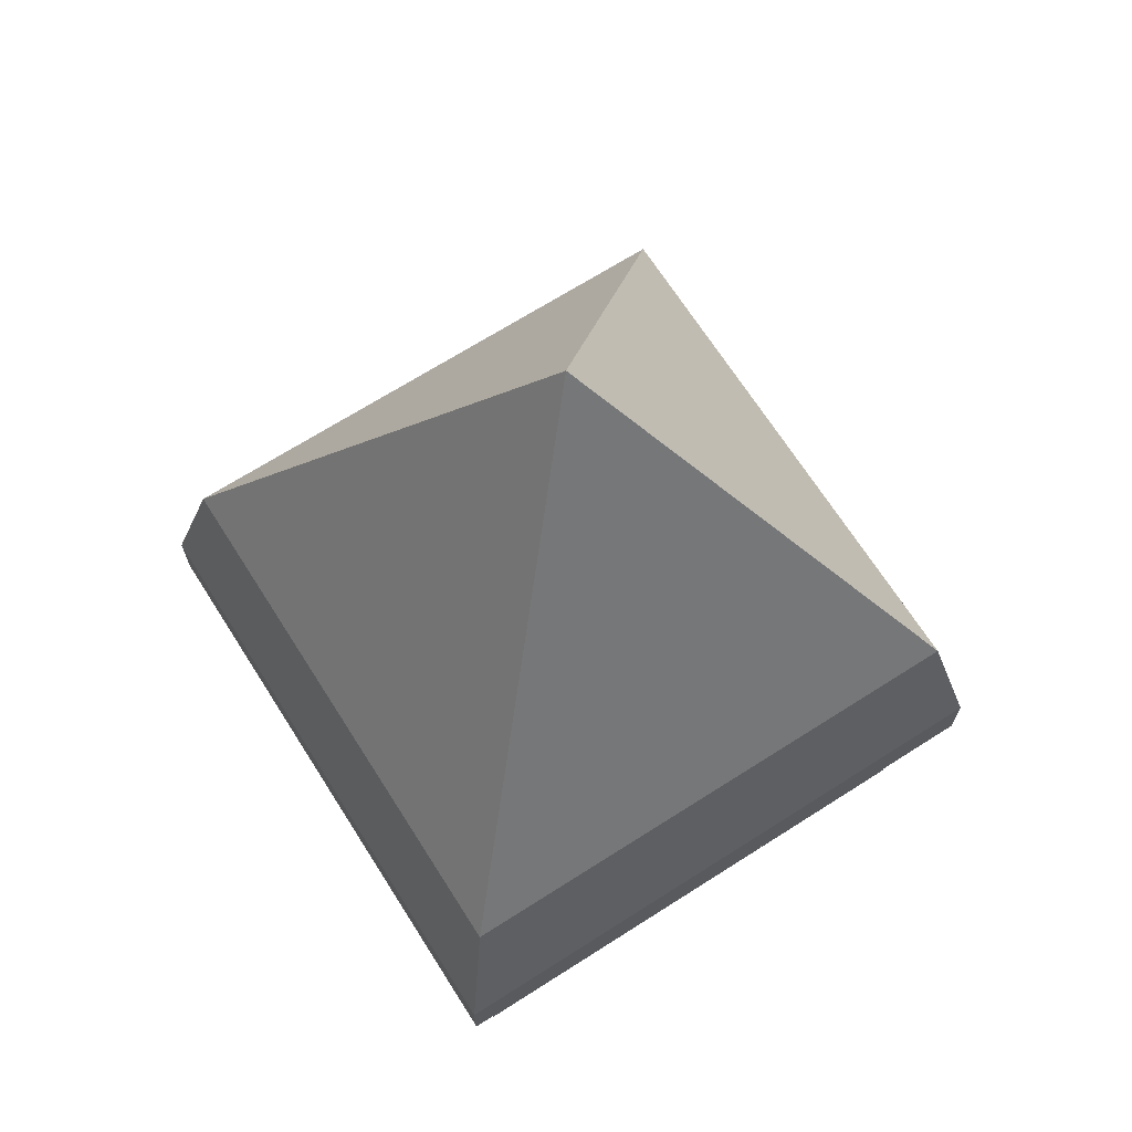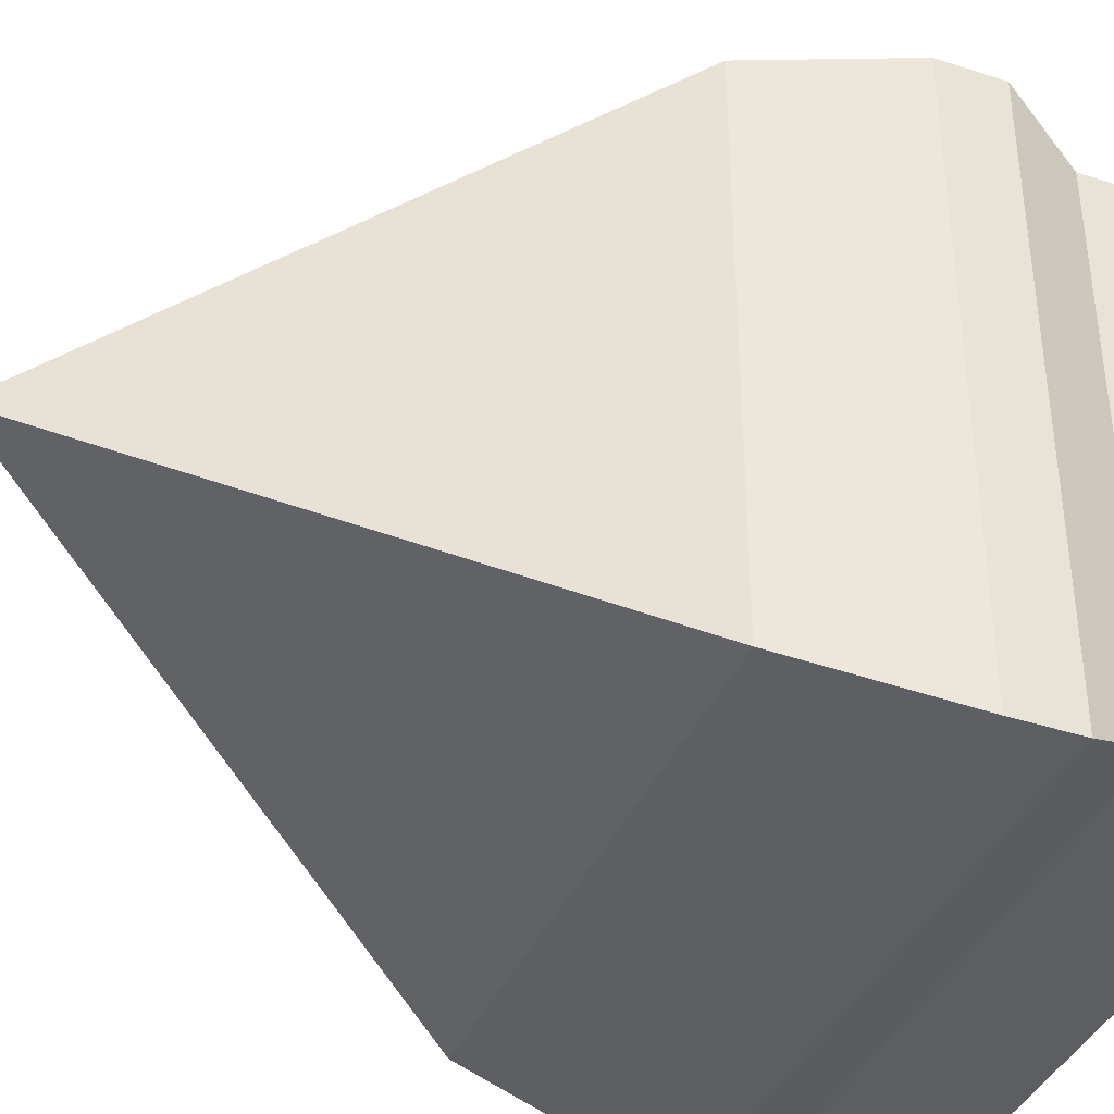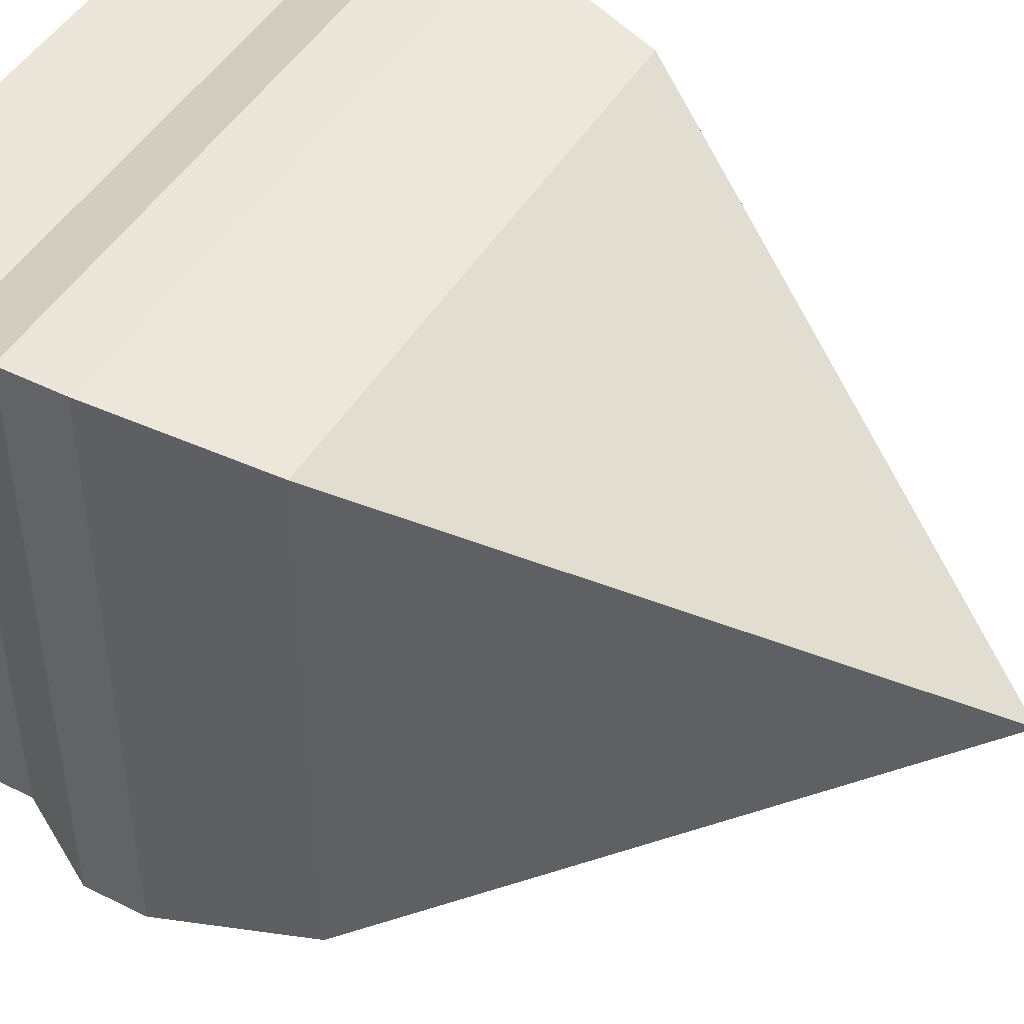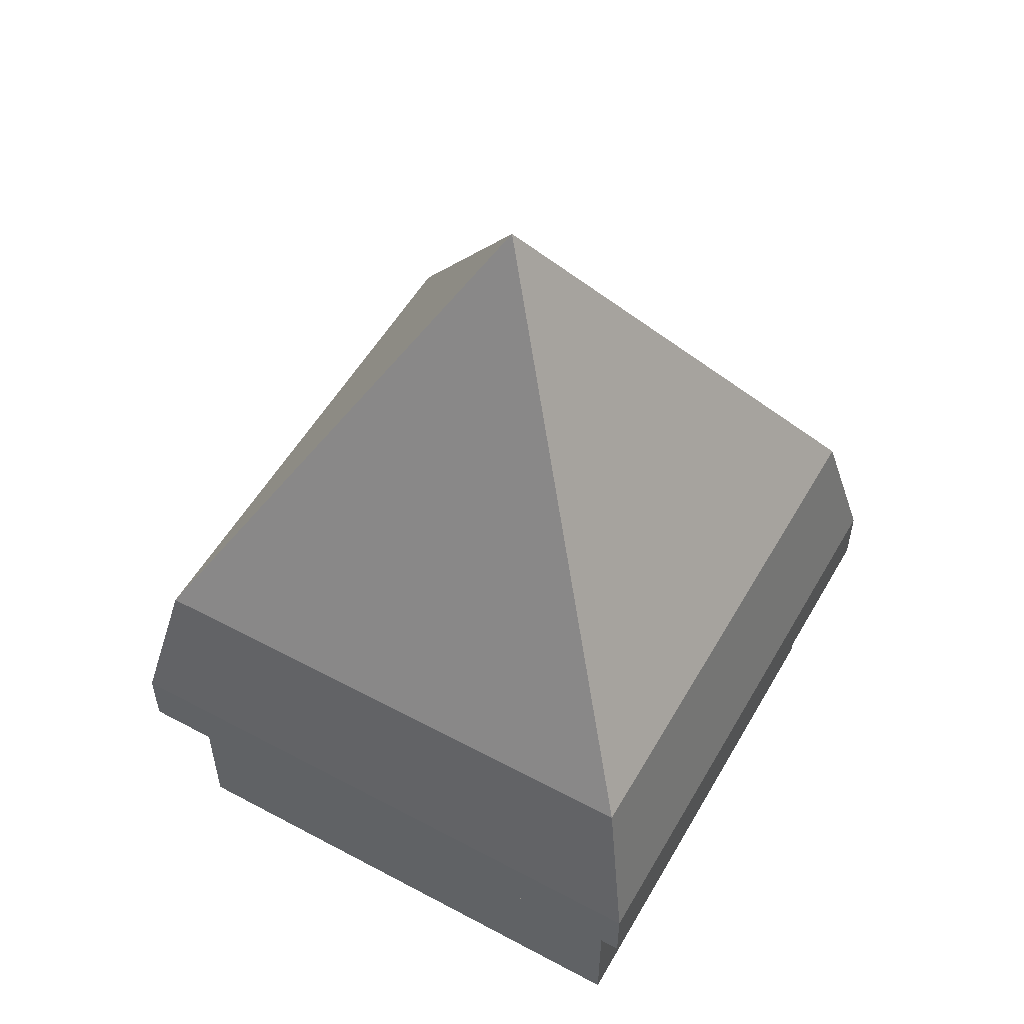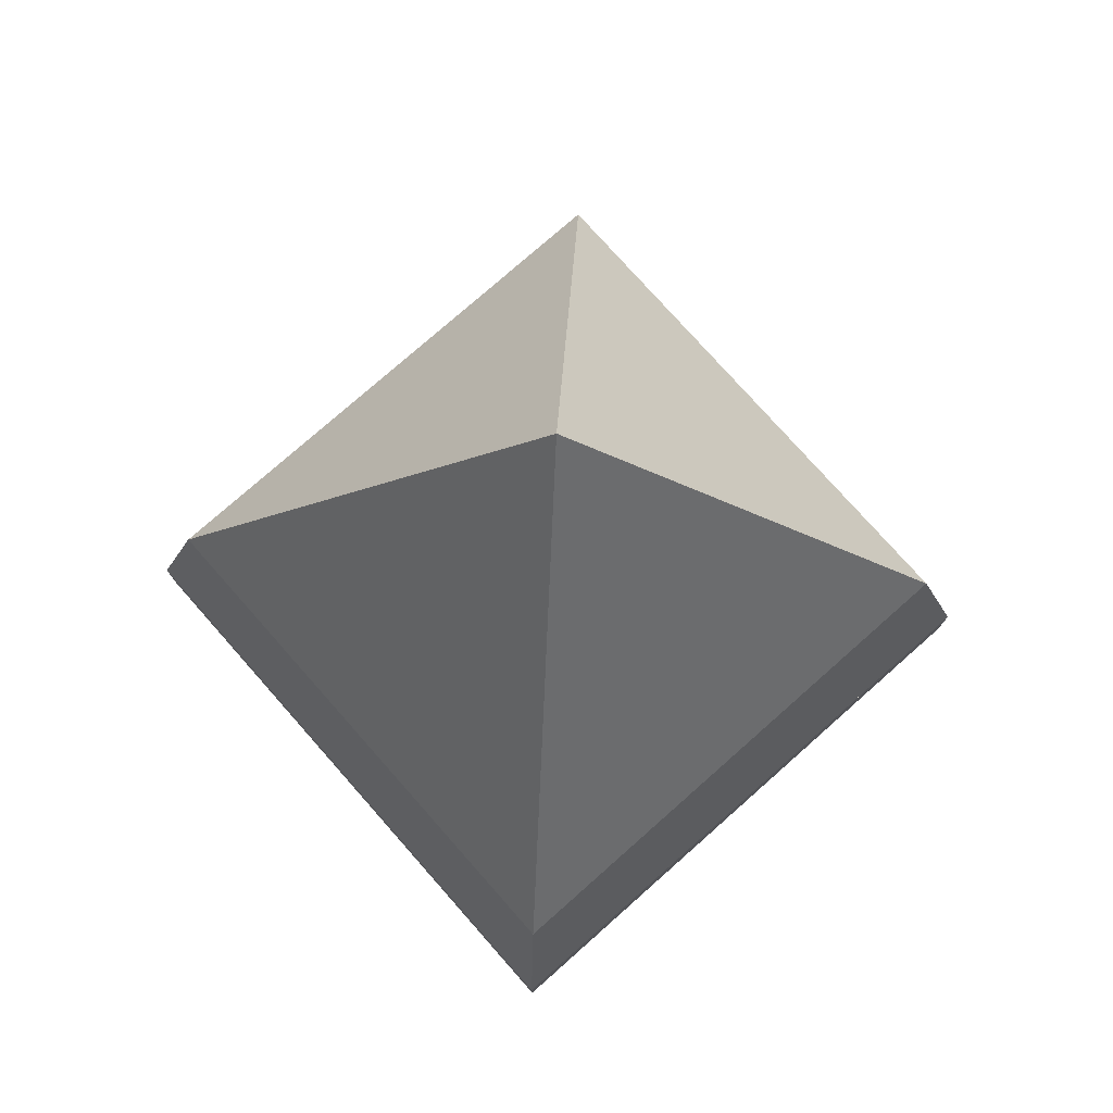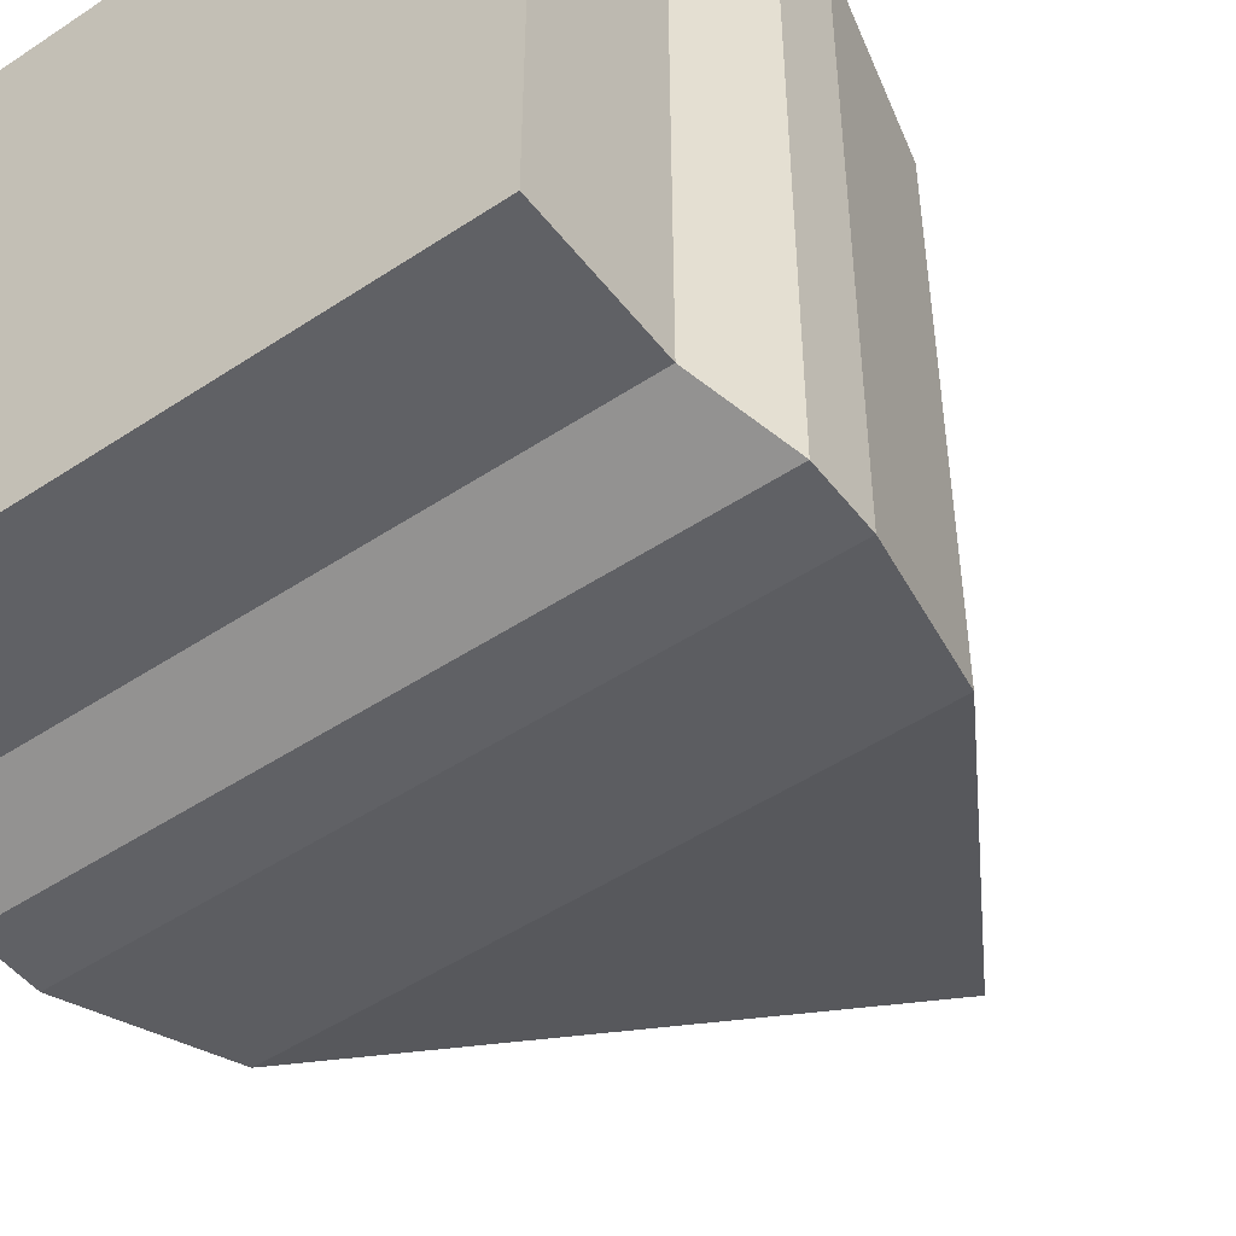
<metadata>
{"format":"obj","ext":"obj","renderer":"f3d","projection":"perspective","resolution":1024,"background":"white","views":[{"elev":68.9,"azim":-122.5,"up":"+Y"},{"elev":-39.3,"azim":-112.1,"up":"+Z"},{"elev":46.8,"azim":119.5,"up":"+Z"},{"elev":54.4,"azim":-60.5,"up":"+Y"},{"elev":76.8,"azim":138.5,"up":"+Y"},{"elev":-49.1,"azim":36.3,"up":"+Z"}]}
</metadata>
<code>
g Mesh1 Group1 Model
v 0.5 0.99 -0.5
v 0.5 0.47 -0.5
v 0.2033 0.47 -0.7967
f 1 2 3
v 0.7967 0.47 -0.2033
f 1 4 2
v 0.2033 0.47 -0.2033
f 1 5 4
f 3 5 1
f 5 2 3
f 2 5 4
v 0.1666 0.3 -0.1666
f 6 4 5
v 0.8334 0.3 -0.1666
f 4 6 7
v 0.1666 0.3 -0.8334
f 7 8 6
v 0.8334 0.3 -0.8334
f 8 7 9
v 0.8334 0.23 -0.8334
f 7 10 9
v 0.8334 0.23 -0.1666
f 10 7 11
v 0.1666 0.23 -0.1666
f 7 12 11
f 12 7 6
f 8 12 6
v 0.1666 0.23 -0.8334
f 12 8 13
f 8 10 13
f 10 8 9
f 3 9 8
v 0.7967 0.47 -0.7967
f 9 3 14
f 1 14 3
f 14 1 4
f 4 9 14
f 9 4 7
f 14 2 4
f 2 14 3
f 8 5 3
f 5 8 6
v 0.795 0.15 -0.795
f 15 13 10
v 0.205 0.15 -0.795
f 13 15 16
v 0.795 0.15 -0.205
f 16 17 15
v 0.205 0.15 -0.205
f 17 16 18
v 0.205 4.512e-17 -0.205
f 16 19 18
v 0.205 0 -0.795
f 19 16 20
v 0.795 0 -0.795
f 16 21 20
f 21 16 15
f 17 21 15
v 0.795 4.512e-17 -0.205
f 21 17 22
f 17 19 22
f 19 17 18
f 11 18 17
f 18 11 12
f 13 18 12
f 18 13 16
f 17 10 11
f 10 17 15
f 20 22 19
f 22 20 21

</code>
